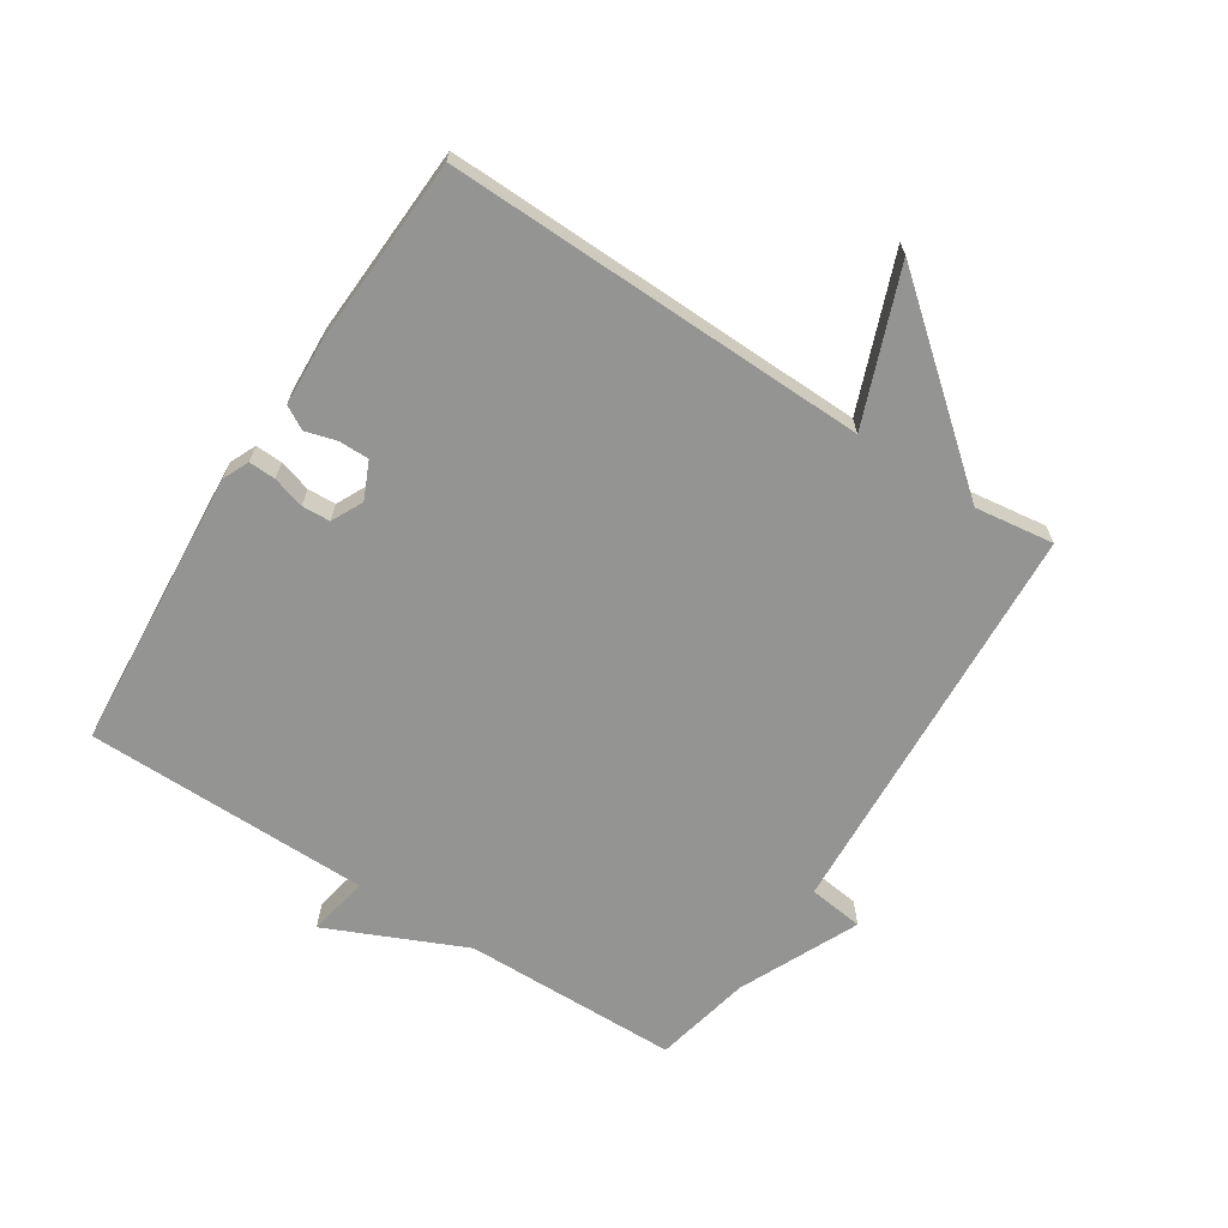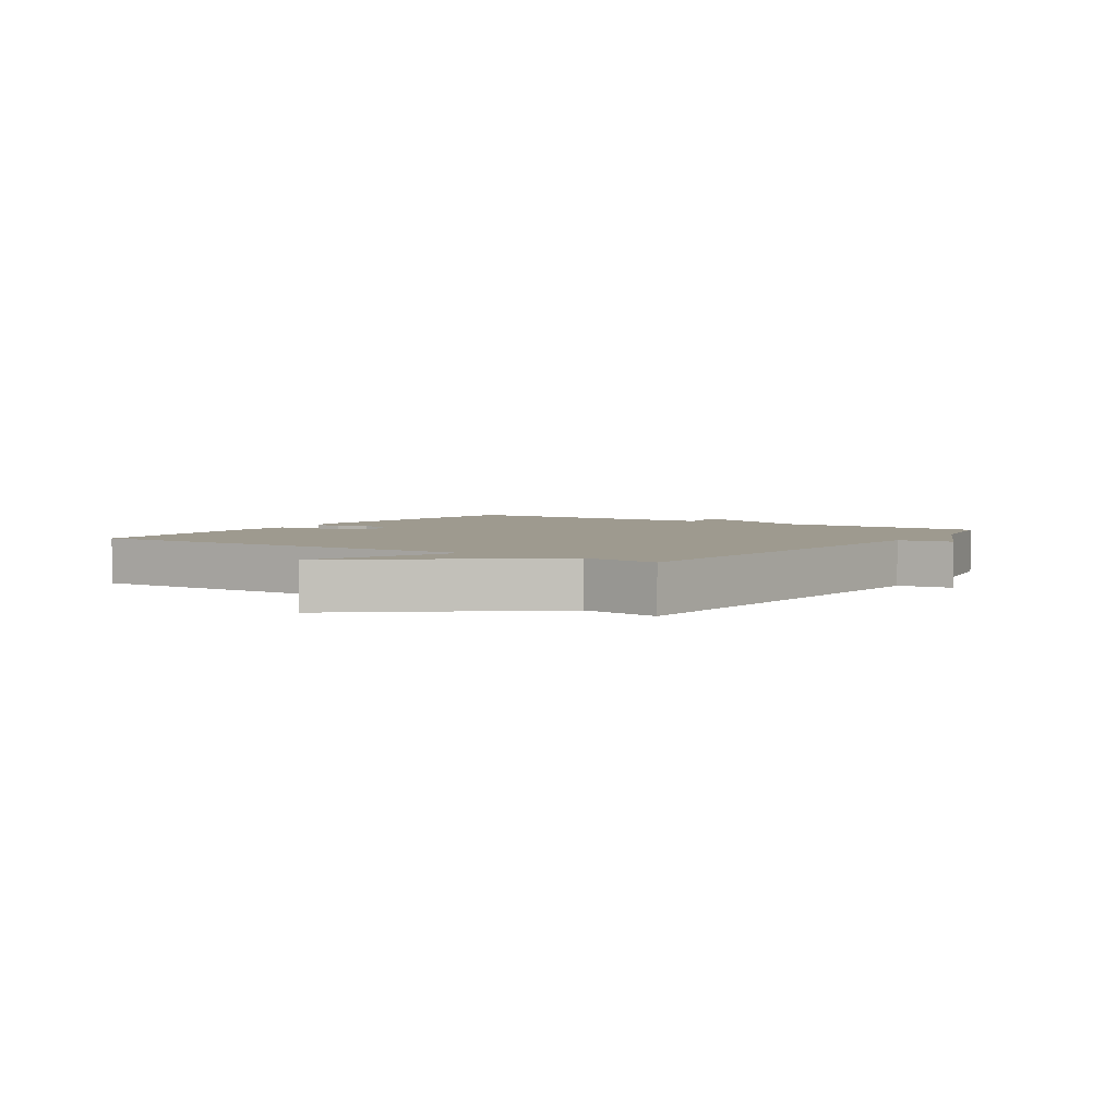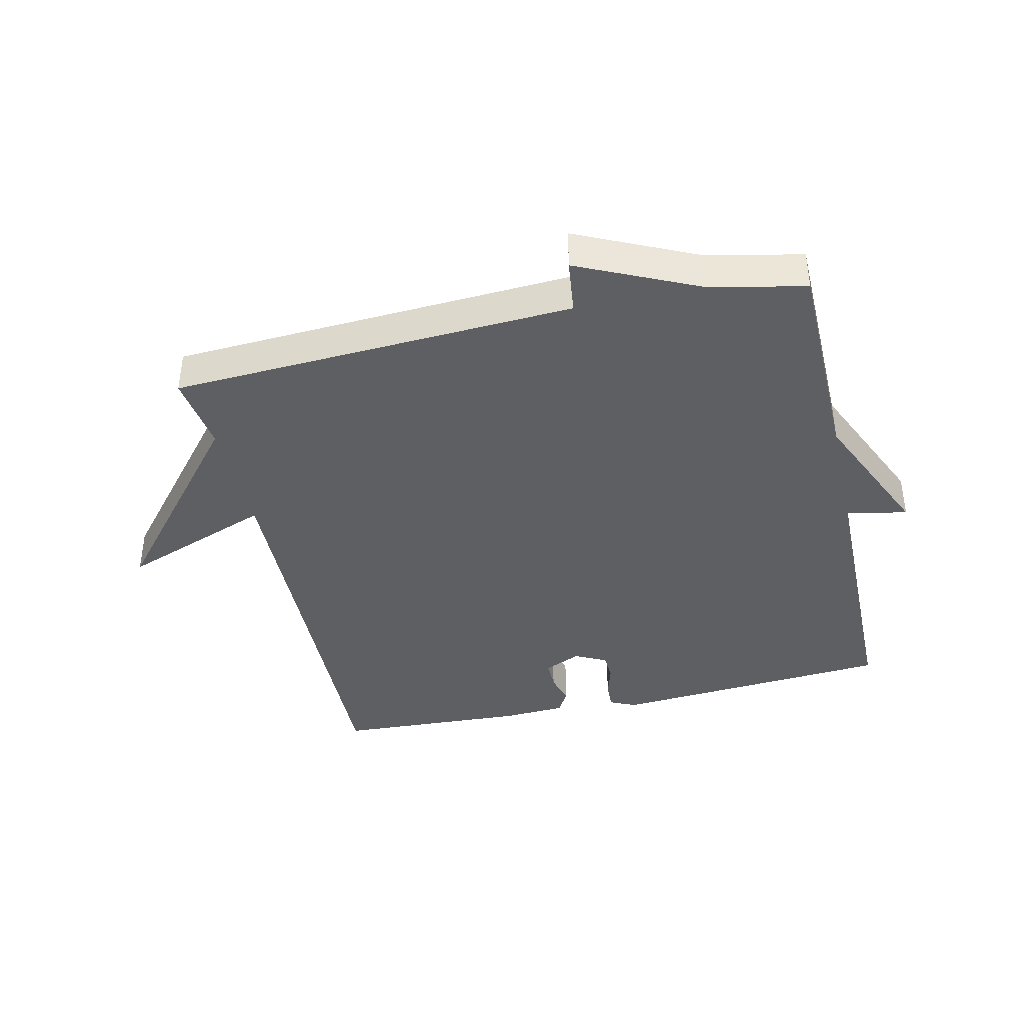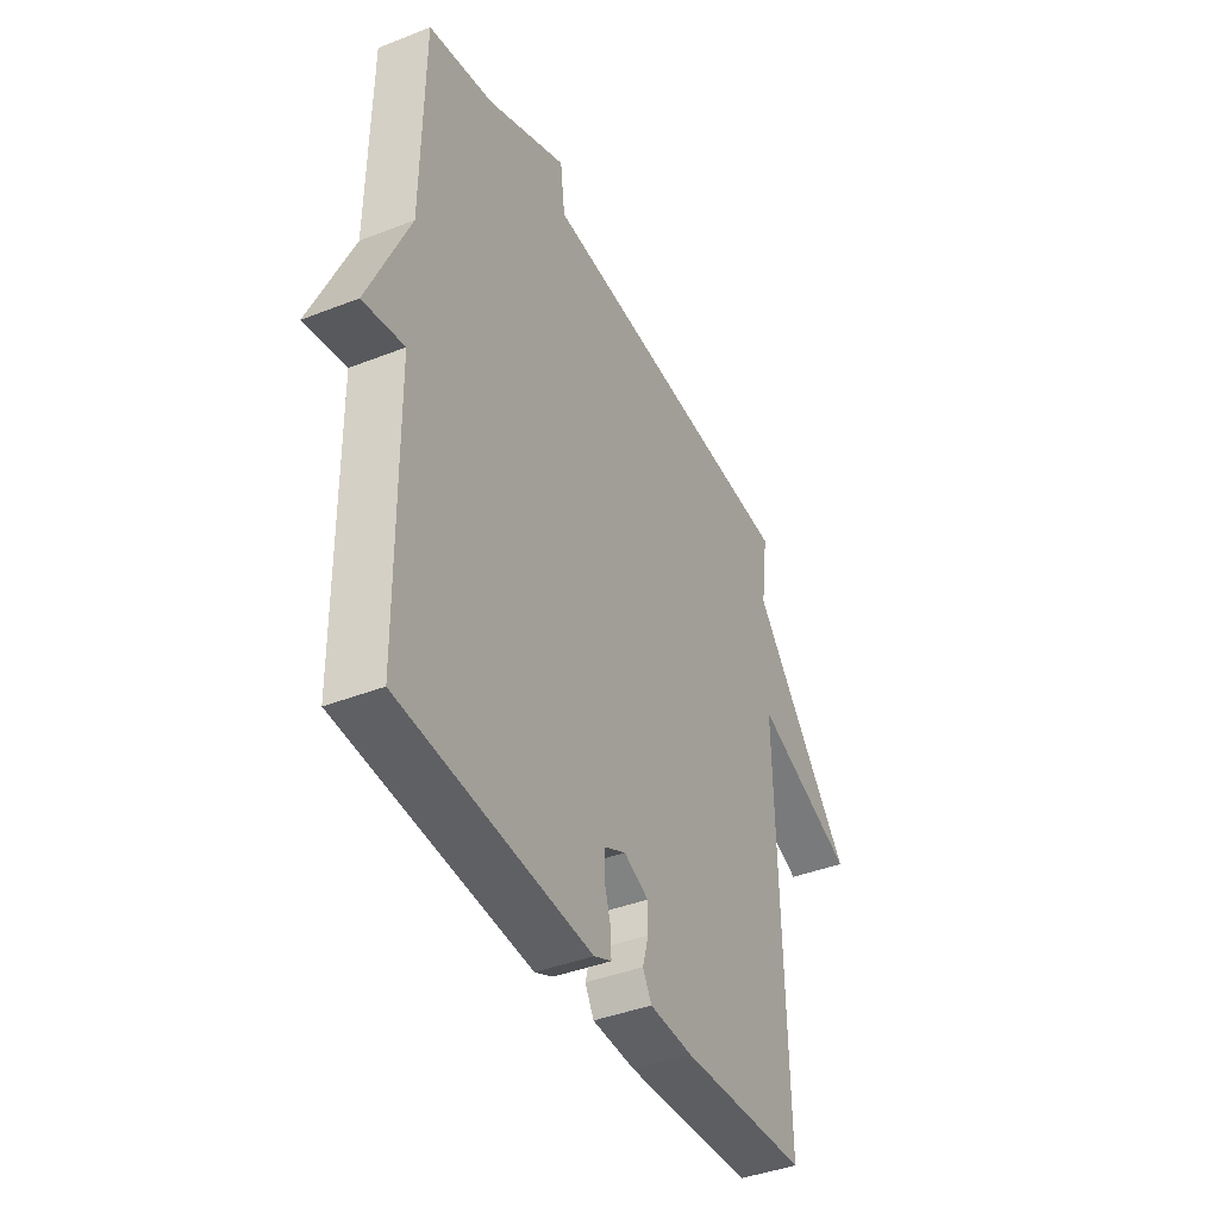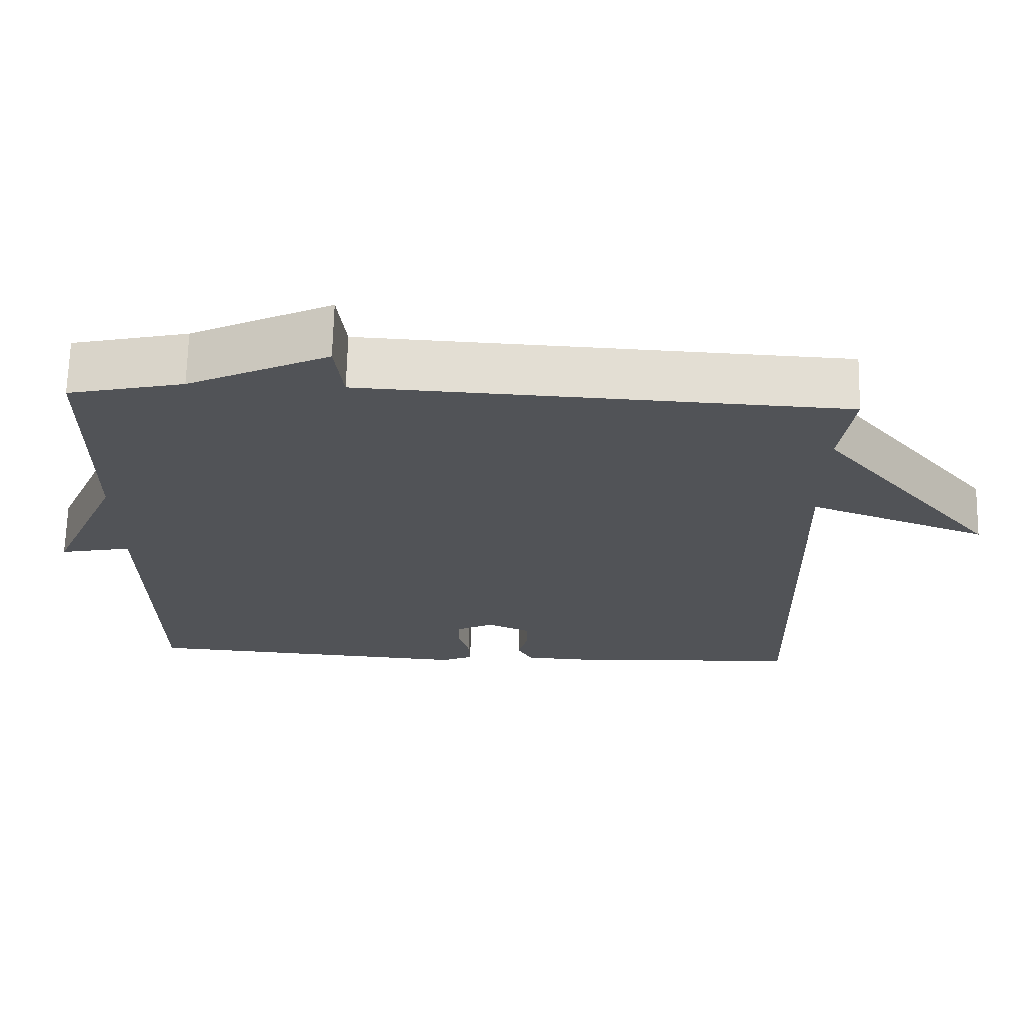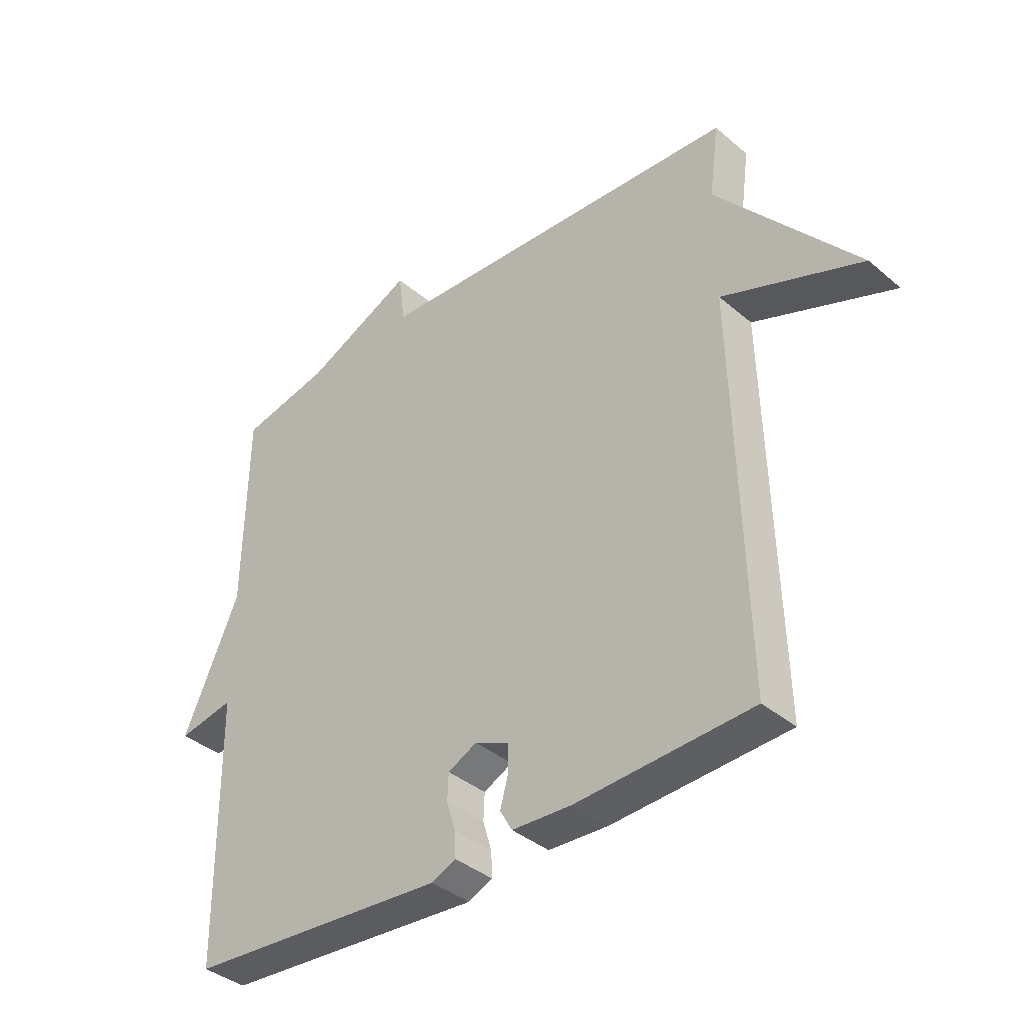
<metadata>
{"format":"obj","ext":"obj","renderer":"f3d","projection":"perspective","resolution":1024,"background":"white","views":[{"elev":-67.0,"azim":-122.7,"up":"+Y"},{"elev":3.7,"azim":-55.6,"up":"+Y"},{"elev":-39.9,"azim":12.8,"up":"+Y"},{"elev":-40.7,"azim":115.6,"up":"+Z"},{"elev":68.0,"azim":-178.7,"up":"+Z"},{"elev":-38.1,"azim":-137.0,"up":"+Z"}]}
</metadata>
<code>
v 0.5 0.07 0.5
v 0.505 0.07 0.155
v 0.602 0.07 -0.064
v 0.505 0.07 -0.045
v 0.5 0.07 -0.5
v 0.049 0.07 -0.533
v 0.007 0.07 -0.514
v 0.009 0.07 -0.471
v 0.024 0.07 -0.42
v 0.022 0.07 -0.375
v -0.028 0.07 -0.35
v -0.087 0.07 -0.376
v -0.087 0.07 -0.424
v -0.073 0.07 -0.474
v -0.094 0.07 -0.511
v -0.197 0.07 -0.516
v -0.5 0.07 -0.5
v -0.483 0.07 0.174
v -0.725 0.07 0.083
v -0.483 0.07 0.374
v -0.5 0.07 0.5
v 0.145 0.07 0.534
v 0.156 0.07 0.622
v 0.345 0.07 0.534
v 0.5 0 0.5
v 0.505 0 0.155
v 0.602 0 -0.064
v 0.505 0 -0.045
v 0.5 0 -0.5
v 0.049 0 -0.533
v 0.007 0 -0.514
v 0.009 0 -0.471
v 0.024 0 -0.42
v 0.022 0 -0.375
v -0.028 0 -0.35
v -0.087 0 -0.376
v -0.087 0 -0.424
v -0.073 0 -0.474
v -0.094 0 -0.511
v -0.197 0 -0.516
v -0.5 0 -0.5
v -0.483 0 0.174
v -0.725 0 0.083
v -0.483 0 0.374
v -0.5 0 0.5
v 0.145 0 0.534
v 0.156 0 0.622
v 0.345 0 0.534
f 22 23 24
f 24 1 2
f 22 24 2
f 21 22 2
f 20 21 2
f 18 19 20
f 2 3 4
f 20 2 4
f 18 20 4
f 16 17 18
f 15 16 18
f 14 15 18
f 13 14 18
f 12 13 18
f 11 12 18 4
f 10 11 4 5
f 9 10 5 6
f 6 7 8 9
f 48 47 46
f 26 25 48
f 26 48 46
f 26 46 45
f 26 45 44
f 44 43 42
f 28 27 26
f 28 26 44
f 28 44 42
f 42 41 40
f 42 40 39
f 42 39 38
f 42 38 37
f 42 37 36
f 28 42 36 35
f 29 28 35 34
f 30 29 34 33
f 33 32 31 30
f 1 25 26 2
f 2 26 27 3
f 3 27 28 4
f 4 28 29 5
f 5 29 30 6
f 6 30 31 7
f 7 31 32 8
f 8 32 33 9
f 9 33 34 10
f 10 34 35 11
f 11 35 36 12
f 12 36 37 13
f 13 37 38 14
f 14 38 39 15
f 15 39 40 16
f 16 40 41 17
f 17 41 42 18
f 18 42 43 19
f 19 43 44 20
f 20 44 45 21
f 21 45 46 22
f 22 46 47 23
f 23 47 48 24
f 24 48 25 1

</code>
